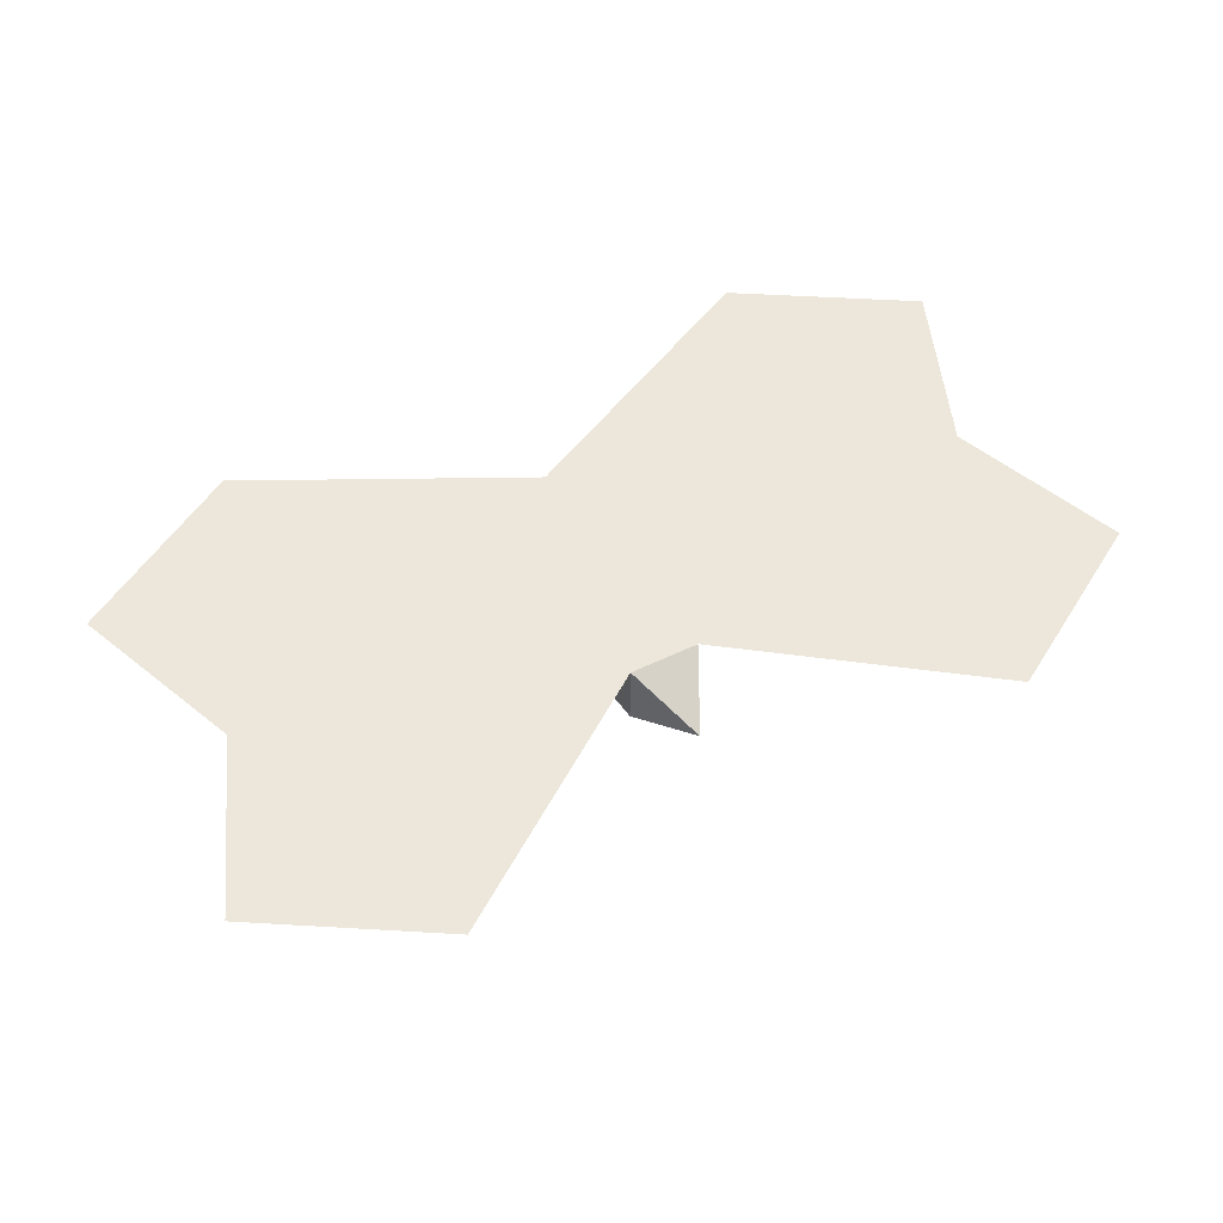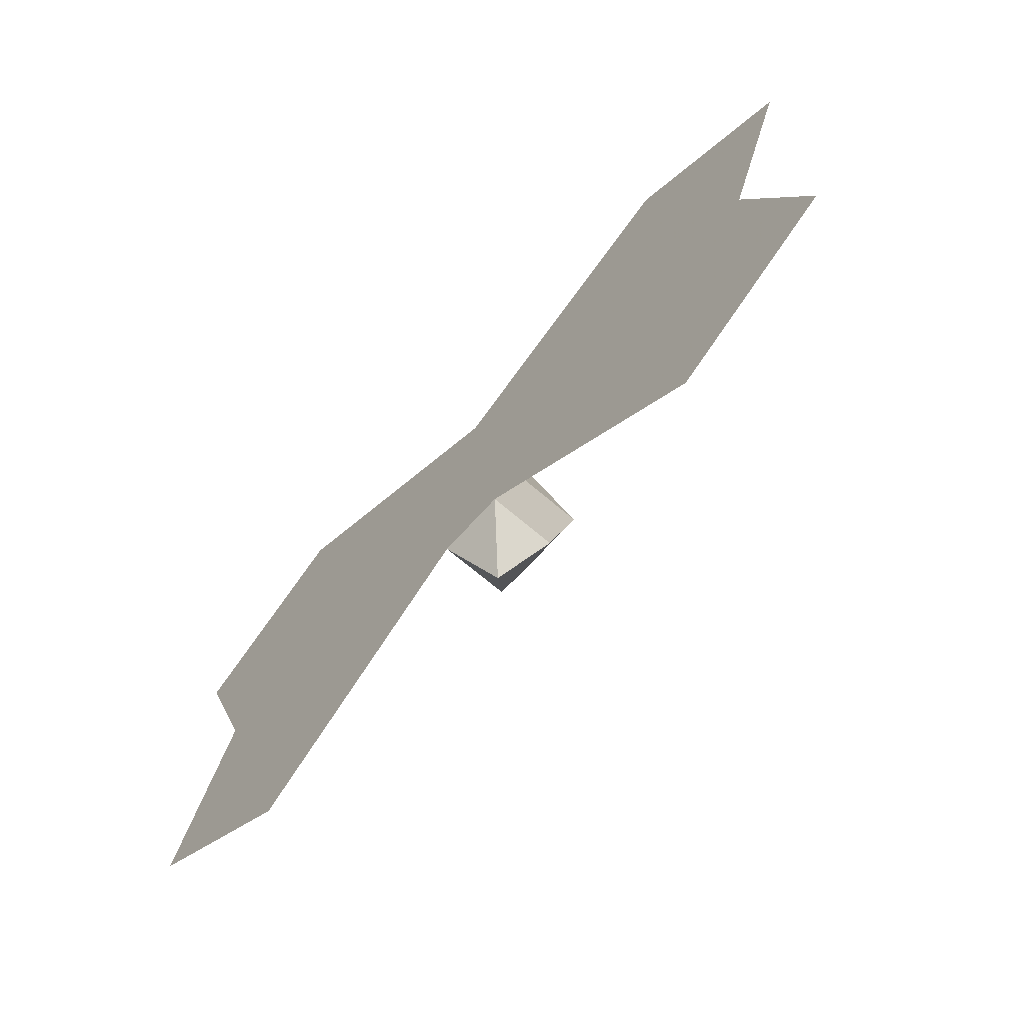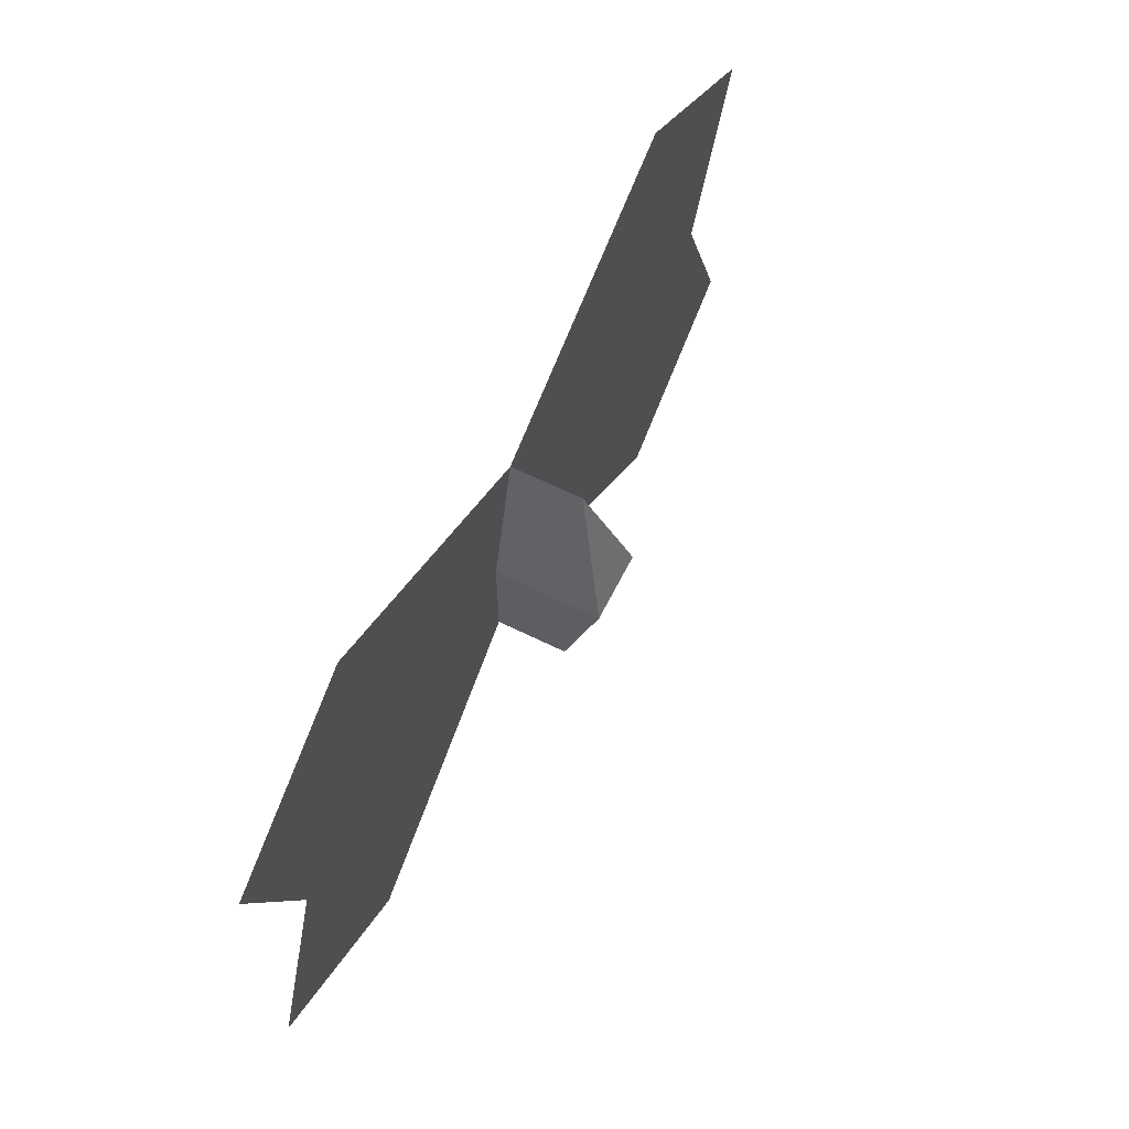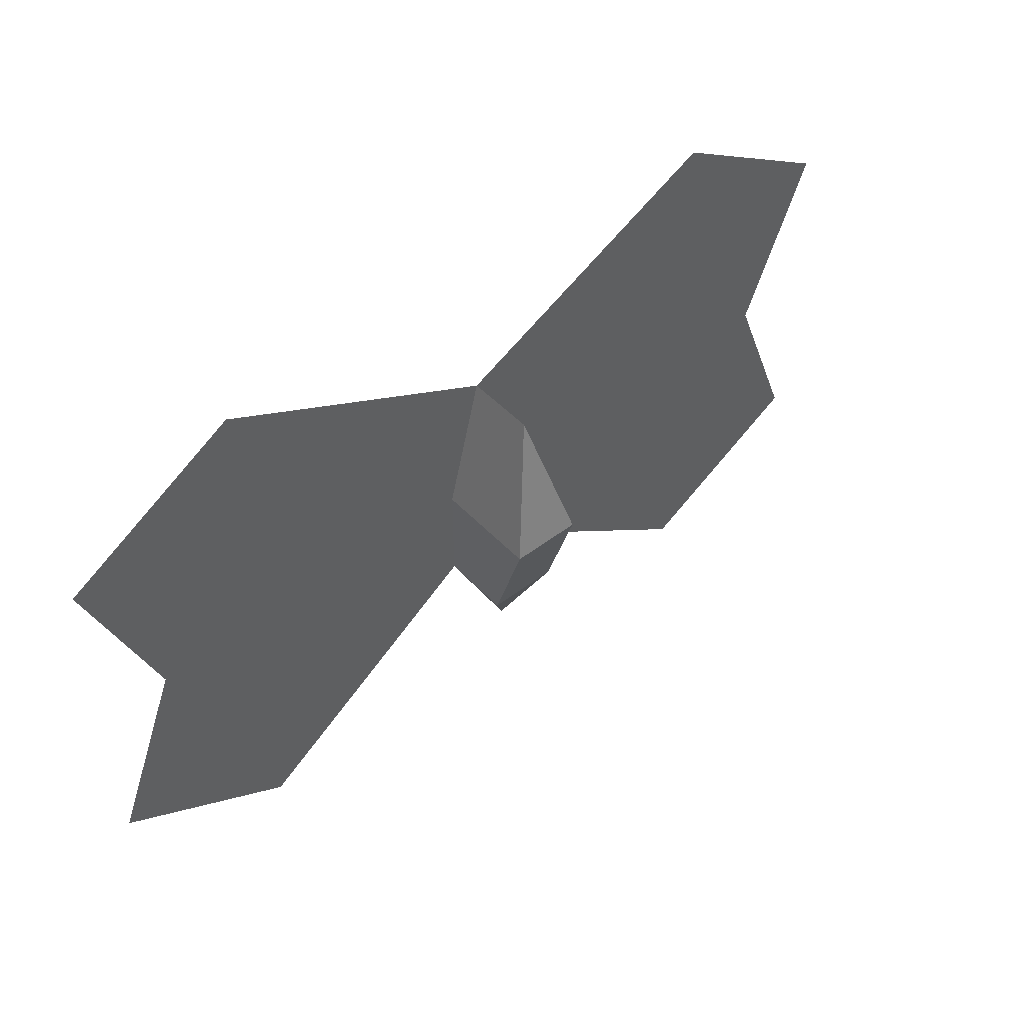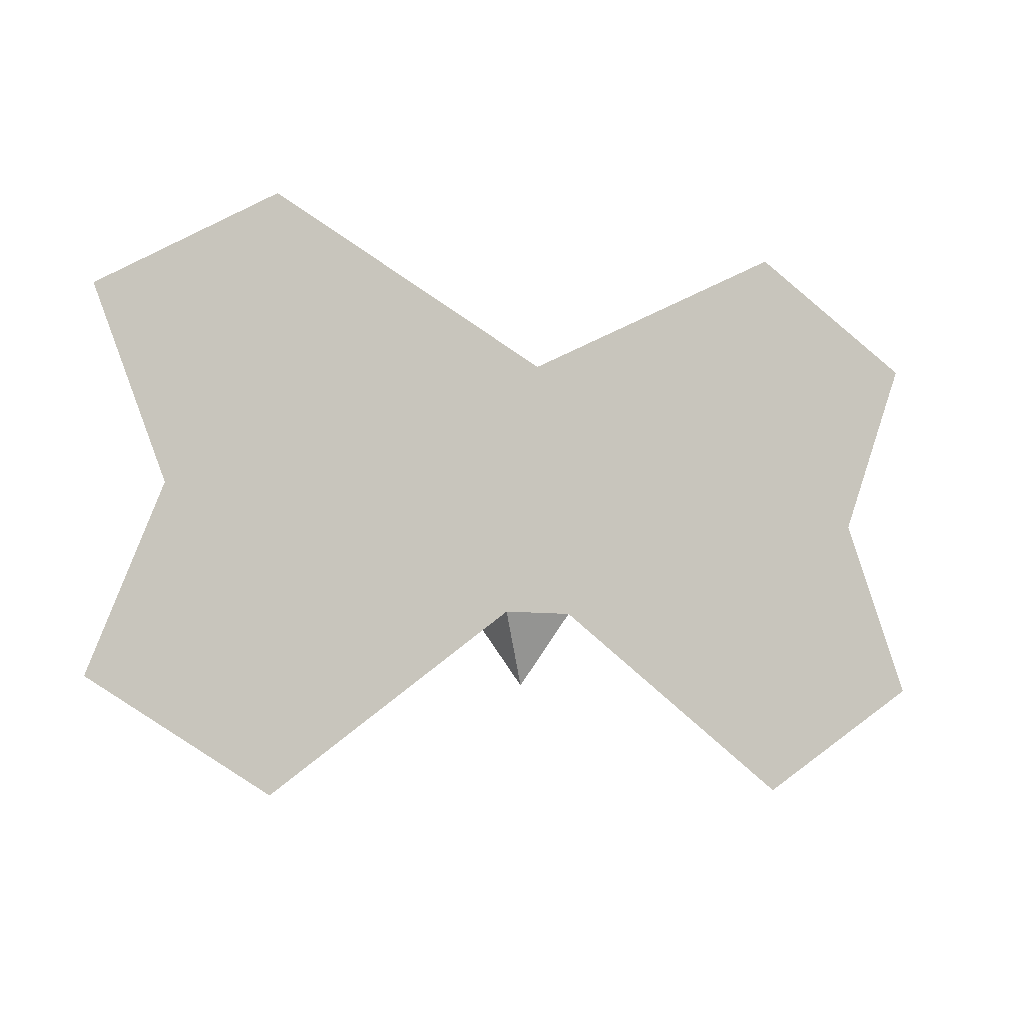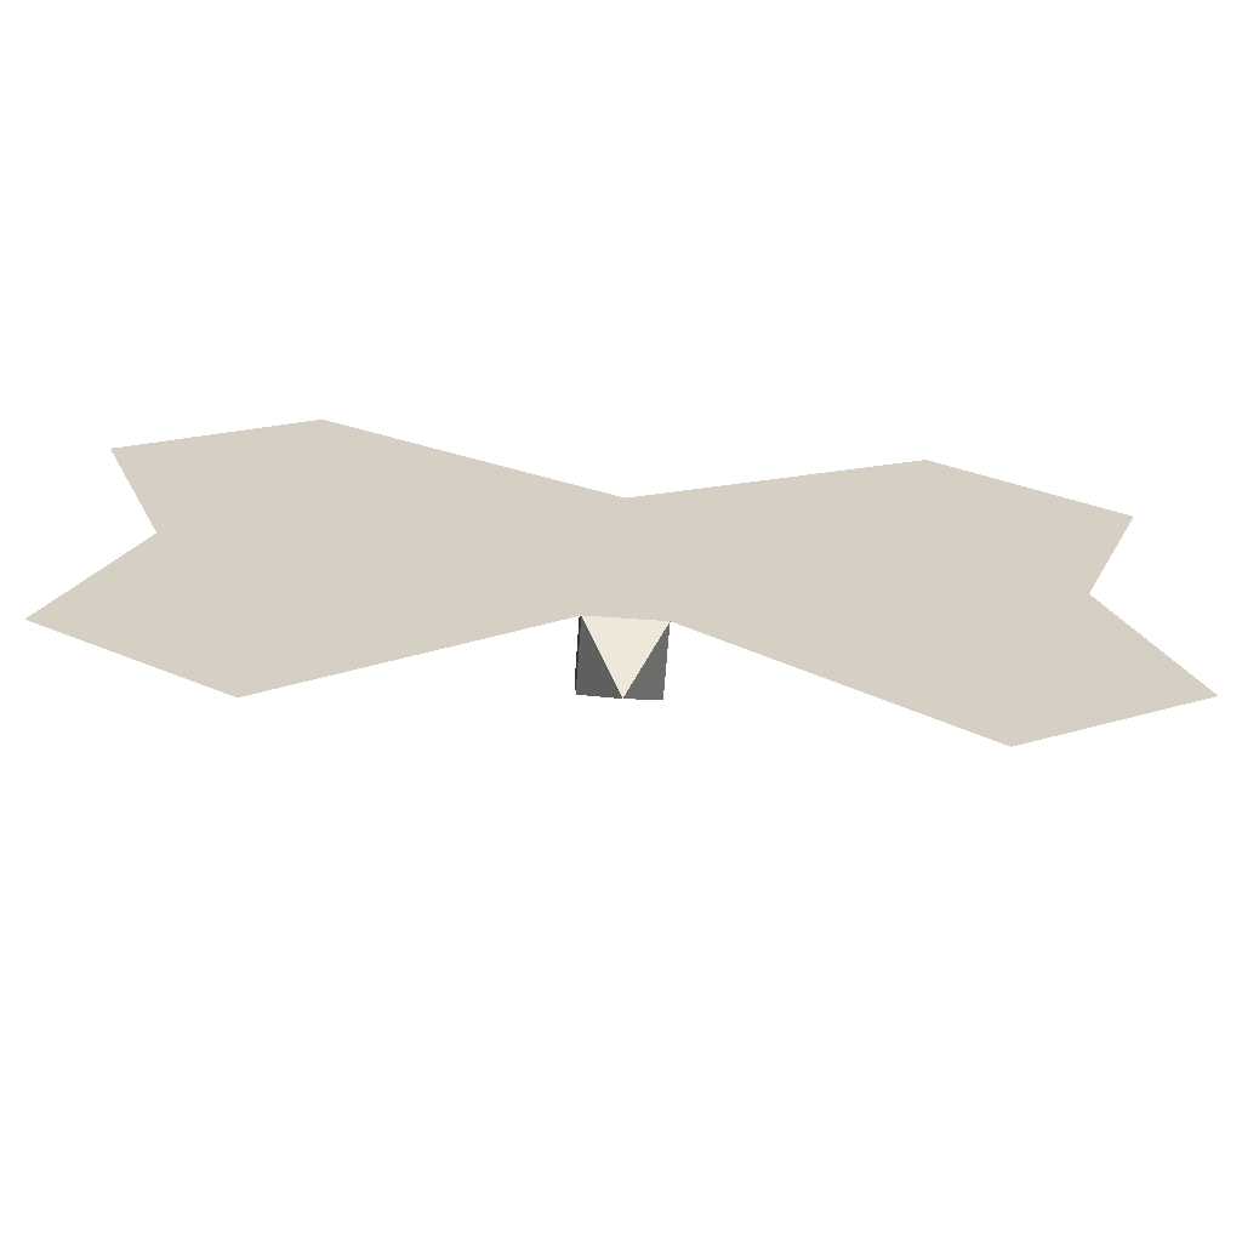
<metadata>
{"format":"obj","ext":"obj","renderer":"f3d","projection":"perspective","resolution":1024,"background":"white","views":[{"elev":52.9,"azim":152.6,"up":"+Y"},{"elev":-65.7,"azim":-131.3,"up":"+Z"},{"elev":62.9,"azim":-63.4,"up":"+Z"},{"elev":48.3,"azim":-40.7,"up":"+Z"},{"elev":-6.7,"azim":151.1,"up":"+Z"},{"elev":-64.5,"azim":175.9,"up":"+Z"}]}
</metadata>
<code>
v -0.08594 2.078 -0.1562
v -0.07031 2.078 -0.09375
v -0.1094 2.078 -0.09375
v -0.125 2.078 -0.1328
v -0.03125 2.078 -0.09375
v -0.03125 2.078 -0.1172
v -0.08594 2.078 -0.03125
v -0.02344 2.078 -0.0625
v -0.02344 2.062 -0.0625
v -0.03125 2.055 -0.09375
v -0.01562 2.078 -0.09375
v -0.01562 2.055 -0.09375
v -0.01562 2.062 -0.1172
v -0.03125 2.062 -0.1172
v -0.01562 2.078 -0.1172
v -0.02344 2.07 -0.1328
v -0.125 2.078 -0.05469
v 0.03906 2.078 -0.1562
v 0.02344 2.078 -0.09375
v 0.0625 2.078 -0.09375
v 0.07812 2.078 -0.1328
v 0.03906 2.078 -0.03125
v 0.07812 2.078 -0.05469
v -0.08594 2.078 -0.1562
v -0.08594 2.078 -0.1562
v -0.08594 2.078 -0.1562
f 1 2 3
f 1 3 4
f 1 4 2
f 1 2 5
f 1 5 6
f 1 6 2
f 2 6 5
f 2 5 7
f 2 7 8
f 2 8 5
f 5 8 7
f 8 5 8
f 8 8 9
f 8 9 9
f 8 9 10
f 8 10 5
f 8 5 11
f 8 11 9
f 9 11 12
f 9 12 9
f 9 12 10
f 10 12 13
f 10 13 14
f 10 14 5
f 5 14 6
f 5 6 11
f 11 6 15
f 11 15 12
f 12 15 13
f 13 15 16
f 13 16 14
f 13 14 6
f 13 6 15
f 15 6 16
f 16 6 14
f 4 3 2
f 2 3 7
f 2 7 17
f 2 17 3
f 3 17 7
f 18 19 20
f 18 20 21
f 18 21 19
f 18 19 11
f 18 11 15
f 18 15 19
f 19 15 11
f 19 11 22
f 19 22 8
f 19 8 11
f 11 8 22
f 21 20 19
f 19 20 22
f 19 22 23
f 19 23 20
f 20 23 22

</code>
